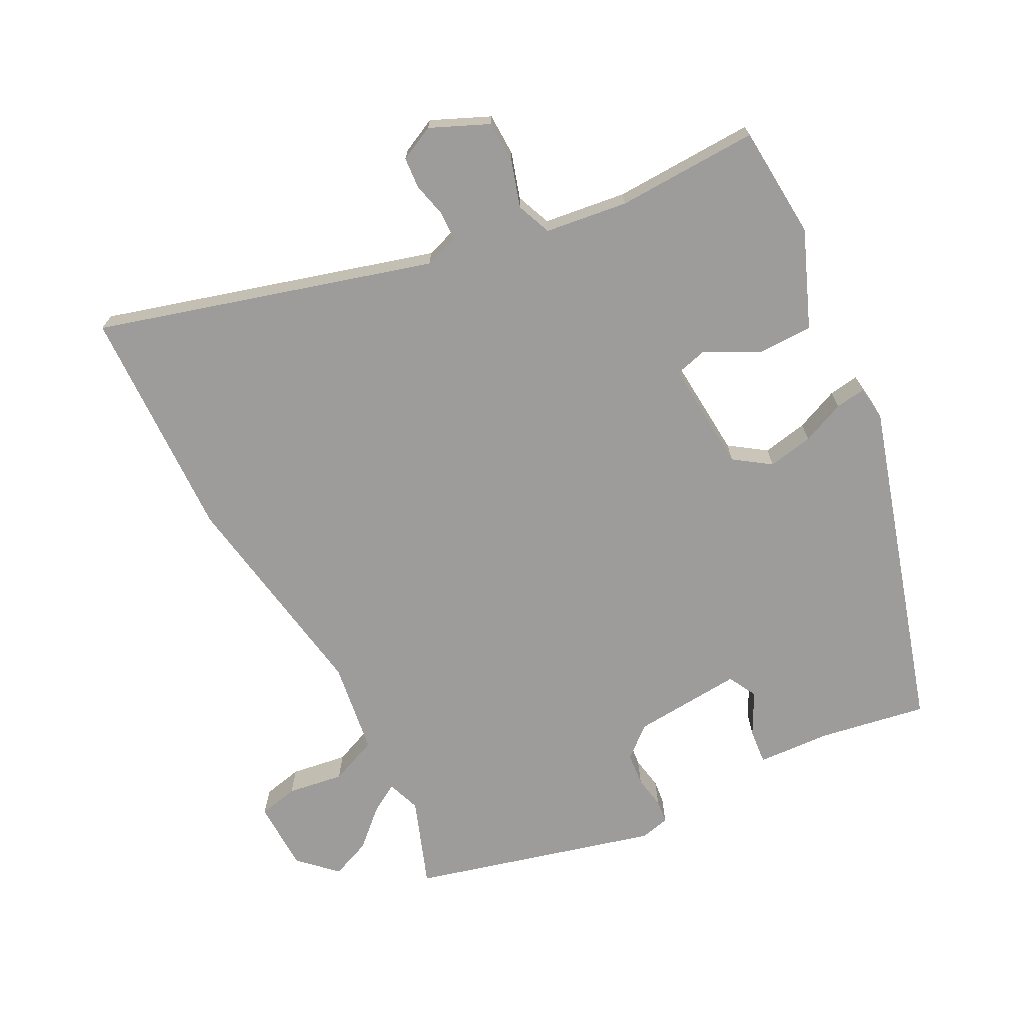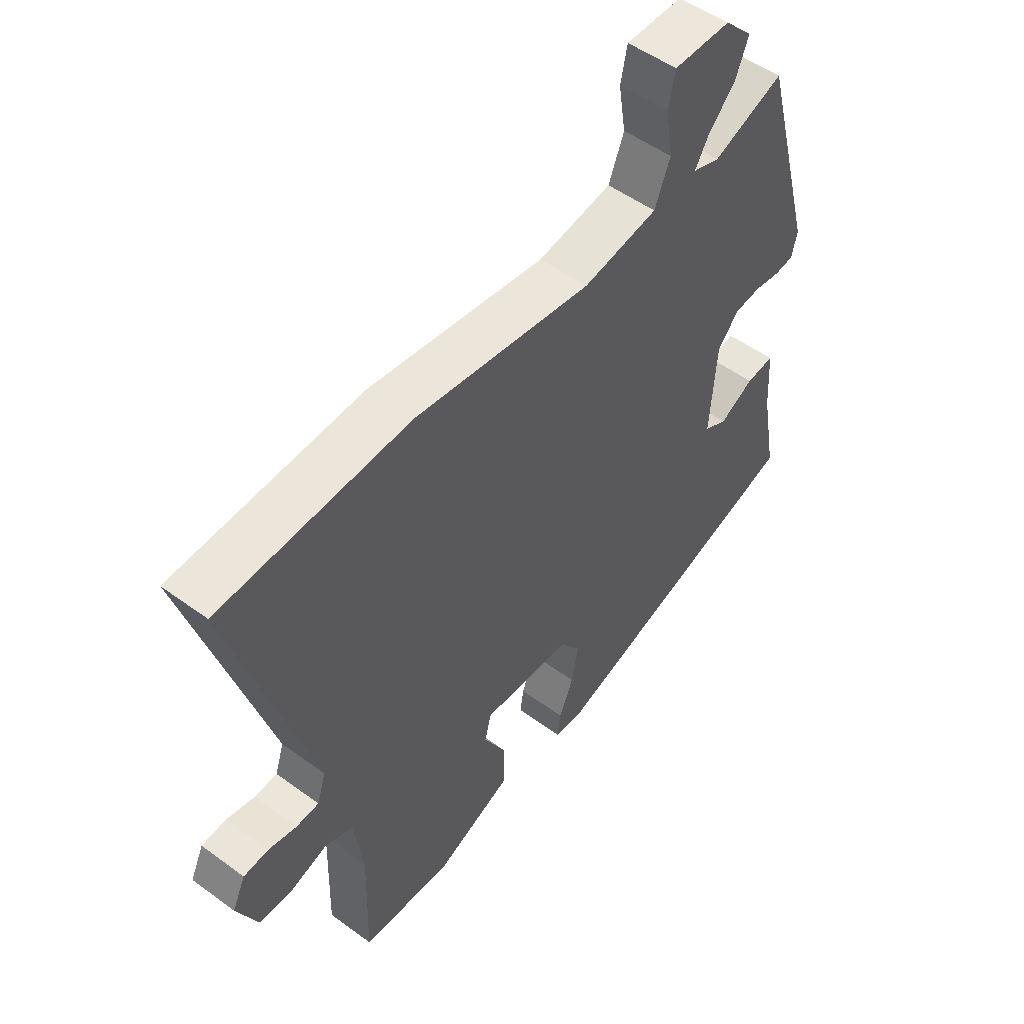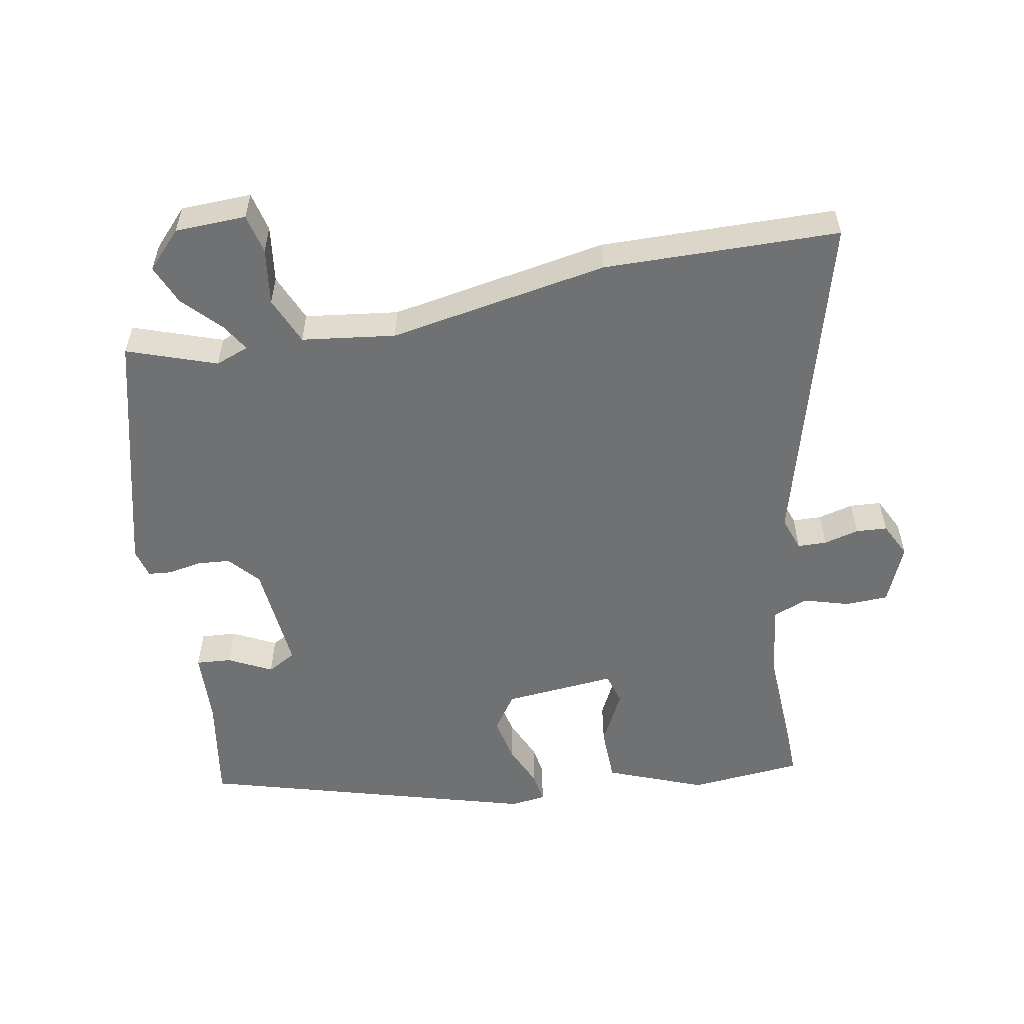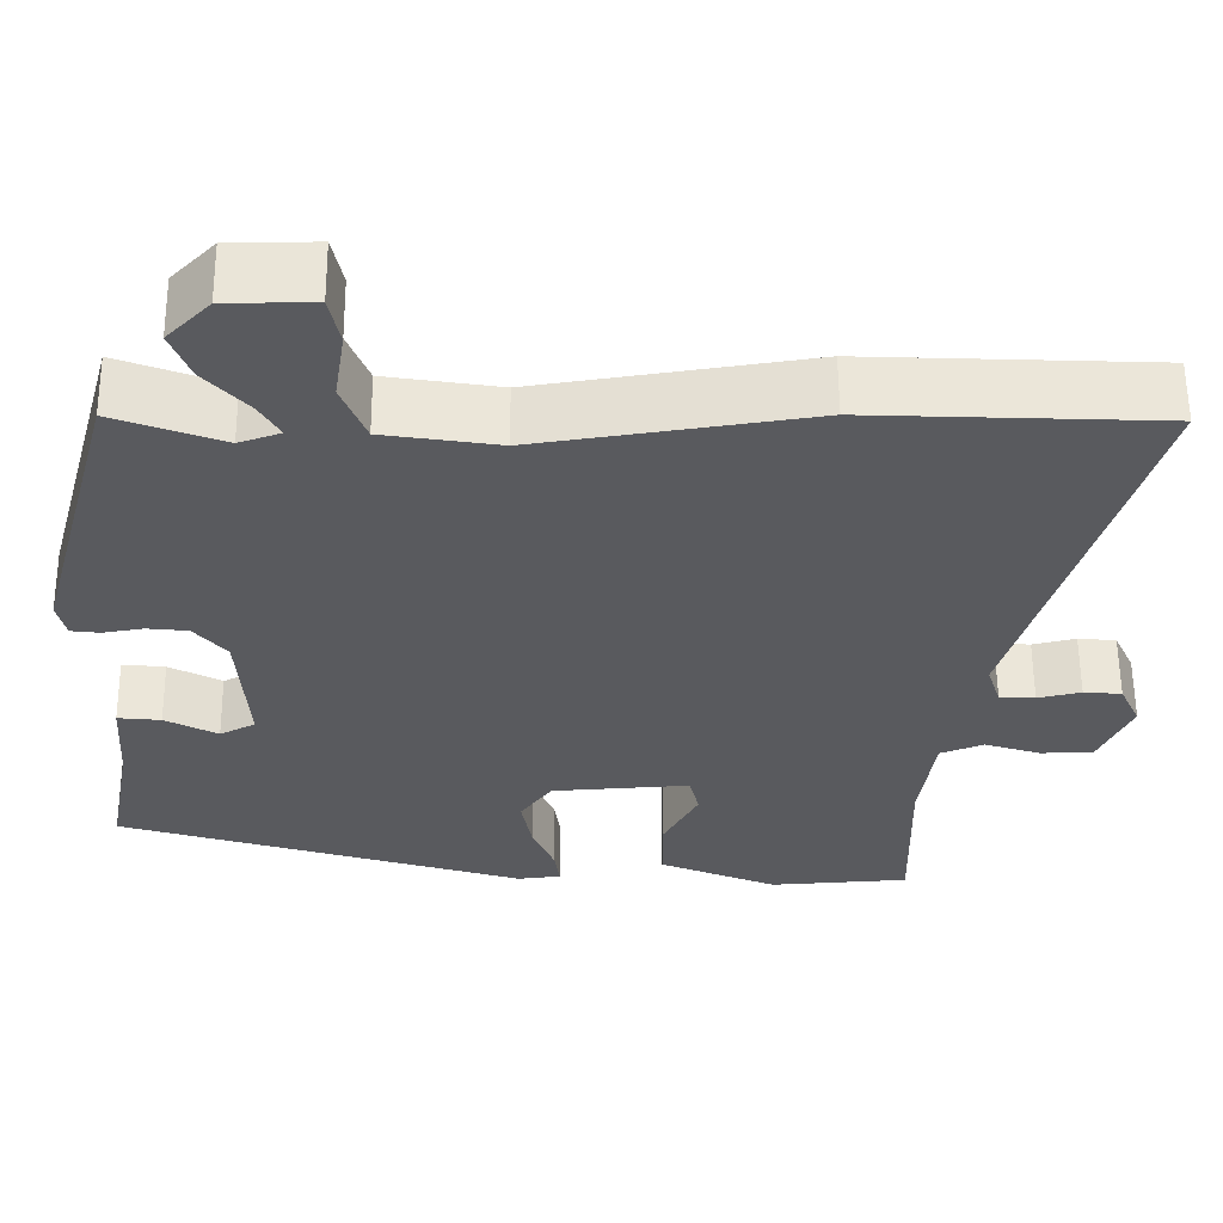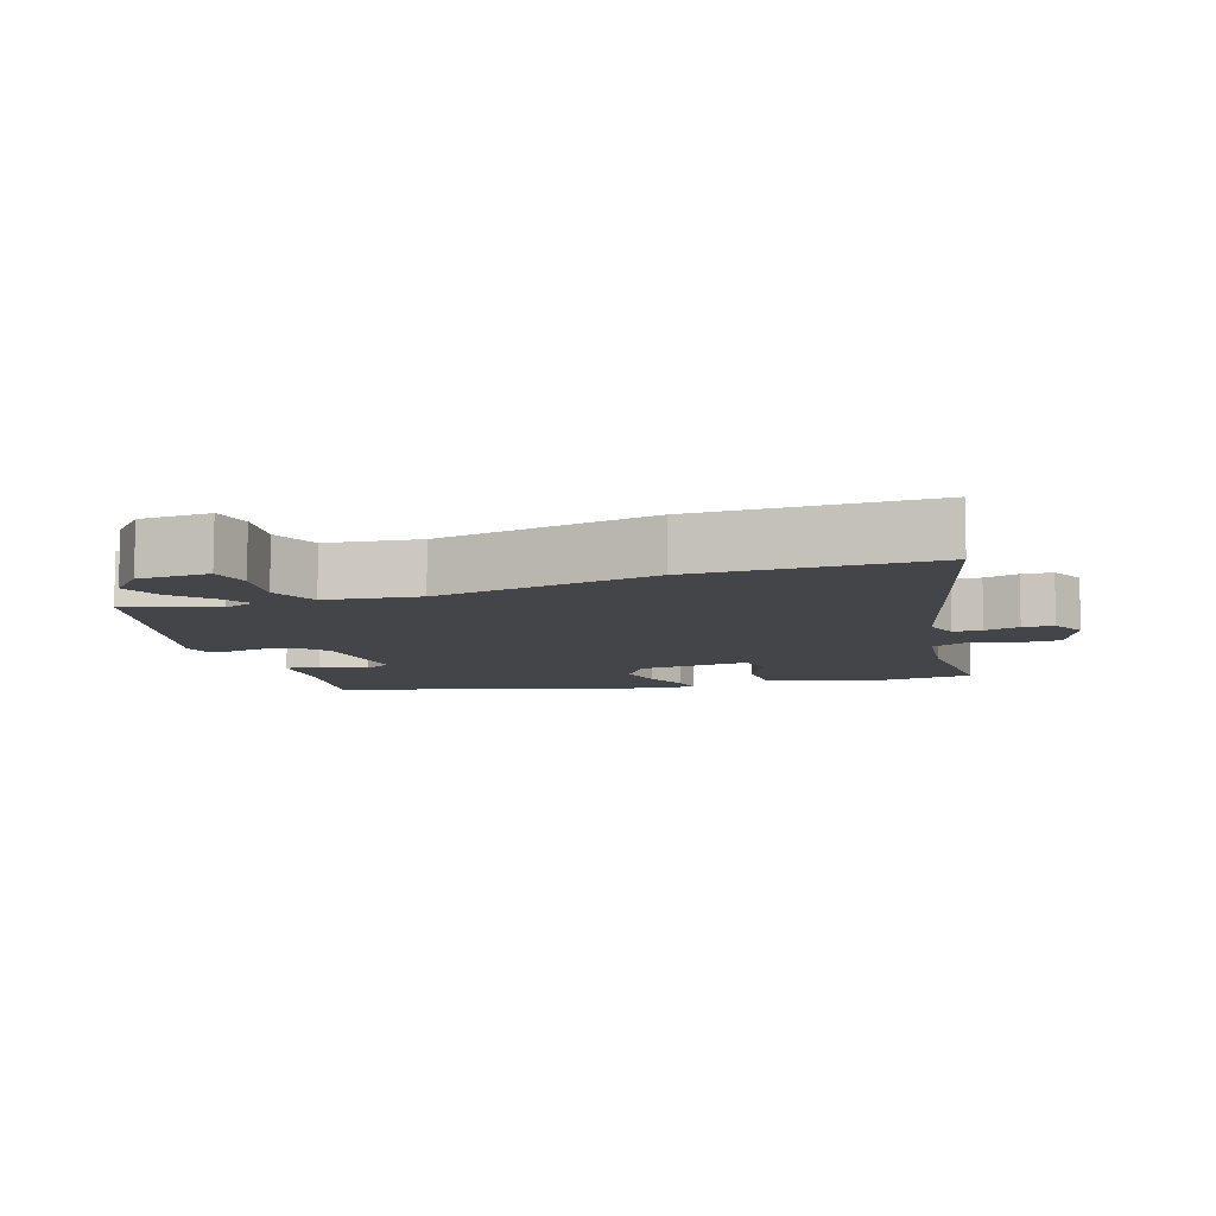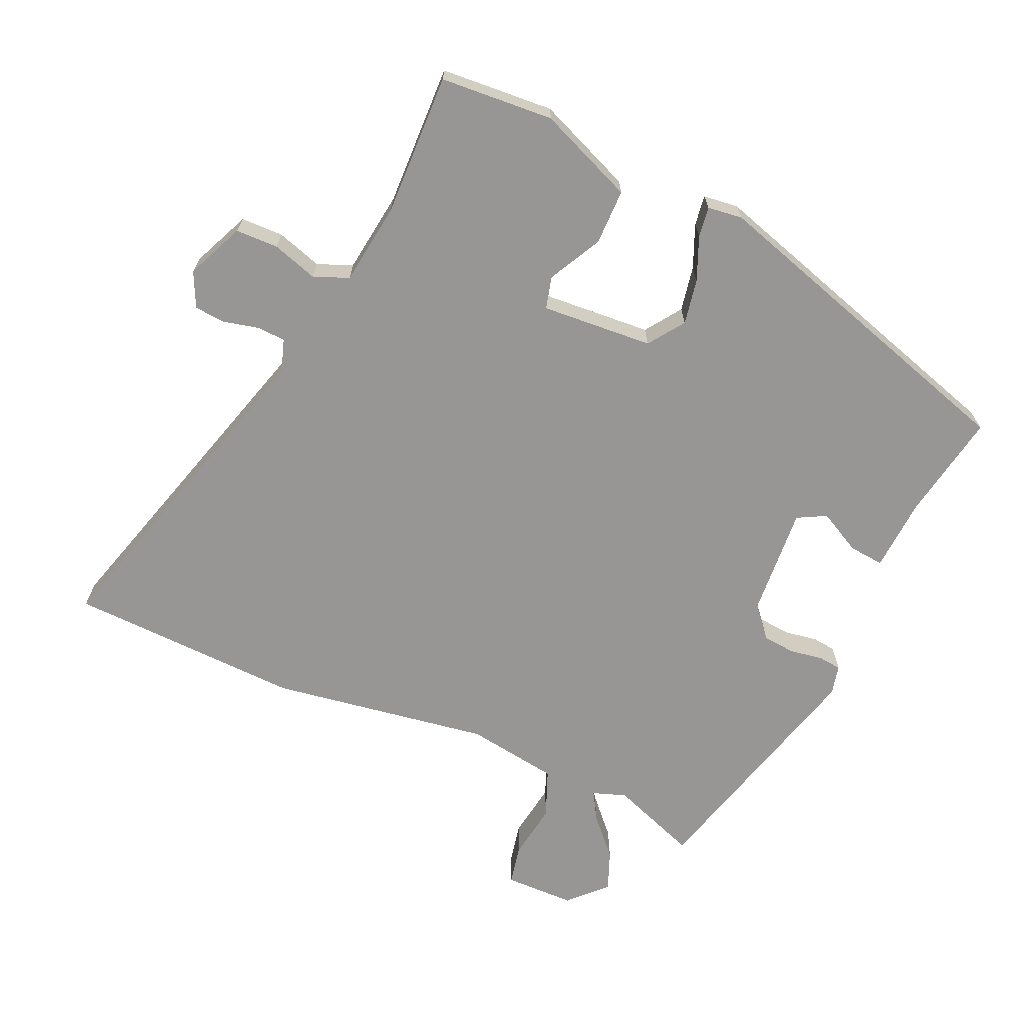
<metadata>
{"format":"obj","ext":"obj","renderer":"f3d","projection":"perspective","resolution":1024,"background":"white","views":[{"elev":-70.2,"azim":117.9,"up":"+Y"},{"elev":51.8,"azim":128.5,"up":"+Z"},{"elev":-55.2,"azim":11.7,"up":"+Y"},{"elev":58.4,"azim":-0.4,"up":"+Z"},{"elev":-8.9,"azim":19.7,"up":"+Y"},{"elev":-67.8,"azim":156.3,"up":"+Y"}]}
</metadata>
<code>
v -0.381 0.07 0.513
v -0.253 0.07 0.465
v -0.204 0.07 0.482
v -0.228 0.07 0.523
v -0.278 0.07 0.578
v -0.301 0.07 0.636
v -0.25 0.07 0.688
v -0.147 0.07 0.689
v -0.135 0.07 0.631
v -0.148 0.07 0.549
v -0.12 0.07 0.479
v 0.015 0.07 0.458
v 0.335 0.07 0.507
v 0.676 0.07 0.493
v 0.532 0.07 0.009
v 0.548 0.07 -0.041
v 0.59 0.07 -0.043
v 0.641 0.07 -0.031
v 0.686 0.07 -0.035
v 0.71 0.07 -0.086
v 0.672 0.07 -0.17
v 0.61 0.07 -0.171
v 0.544 0.07 -0.15
v 0.493 0.07 -0.17
v 0.476 0.07 -0.29
v 0.481 0.07 -0.497
v 0.316 0.07 -0.508
v 0.177 0.07 -0.45
v 0.177 0.07 -0.369
v 0.218 0.07 -0.292
v 0.206 0.07 -0.245
v 0.043 0.07 -0.256
v 0.006 0.07 -0.308
v 0.018 0.07 -0.374
v 0.044 0.07 -0.437
v 0.05 0.07 -0.481
v -0.001 0.07 -0.487
v -0.481 0.07 -0.339
v -0.452 0.07 -0.183
v -0.445 0.07 -0.076
v -0.394 0.07 -0.081
v -0.332 0.07 -0.114
v -0.29 0.07 -0.092
v -0.301 0.07 0.068
v -0.339 0.07 0.113
v -0.387 0.07 0.118
v -0.435 0.07 0.11
v -0.469 0.07 0.114
v -0.479 0.07 0.157
v -0.381 0 0.513
v -0.253 0 0.465
v -0.204 0 0.482
v -0.228 0 0.523
v -0.278 0 0.578
v -0.301 0 0.636
v -0.25 0 0.688
v -0.147 0 0.689
v -0.135 0 0.631
v -0.148 0 0.549
v -0.12 0 0.479
v 0.015 0 0.458
v 0.335 0 0.507
v 0.676 0 0.493
v 0.532 0 0.009
v 0.548 0 -0.041
v 0.59 0 -0.043
v 0.641 0 -0.031
v 0.686 0 -0.035
v 0.71 0 -0.086
v 0.672 0 -0.17
v 0.61 0 -0.171
v 0.544 0 -0.15
v 0.493 0 -0.17
v 0.476 0 -0.29
v 0.481 0 -0.497
v 0.316 0 -0.508
v 0.177 0 -0.45
v 0.177 0 -0.369
v 0.218 0 -0.292
v 0.206 0 -0.245
v 0.043 0 -0.256
v 0.006 0 -0.308
v 0.018 0 -0.374
v 0.044 0 -0.437
v 0.05 0 -0.481
v -0.001 0 -0.487
v -0.481 0 -0.339
v -0.452 0 -0.183
v -0.445 0 -0.076
v -0.394 0 -0.081
v -0.332 0 -0.114
v -0.29 0 -0.092
v -0.301 0 0.068
v -0.339 0 0.113
v -0.387 0 0.118
v -0.435 0 0.11
v -0.469 0 0.114
v -0.479 0 0.157
f 46 47 48 49
f 45 46 49 1
f 44 45 1 2
f 43 44 2 3
f 39 40 41 42
f 39 42 43
f 38 39 43
f 37 38 43
f 34 35 36 37
f 33 34 37 43
f 32 33 43 3
f 27 28 29 30
f 25 26 27 30
f 24 25 30 31
f 23 24 31 32
f 21 22 23
f 20 21 23
f 17 18 19 20
f 16 17 20 23
f 15 16 23 32
f 12 13 14 15
f 11 12 15 32
f 7 8 9 10
f 4 5 6 7
f 3 4 7 10
f 3 10 11 32
f 98 97 96 95
f 50 98 95 94
f 51 50 94 93
f 52 51 93 92
f 91 90 89 88
f 92 91 88
f 92 88 87
f 92 87 86
f 86 85 84 83
f 92 86 83 82
f 52 92 82 81
f 79 78 77 76
f 79 76 75 74
f 80 79 74 73
f 81 80 73 72
f 72 71 70
f 72 70 69
f 69 68 67 66
f 72 69 66 65
f 81 72 65 64
f 64 63 62 61
f 81 64 61 60
f 59 58 57 56
f 56 55 54 53
f 59 56 53 52
f 81 60 59 52
f 1 50 51 2
f 2 51 52 3
f 3 52 53 4
f 4 53 54 5
f 5 54 55 6
f 6 55 56 7
f 7 56 57 8
f 8 57 58 9
f 9 58 59 10
f 10 59 60 11
f 11 60 61 12
f 12 61 62 13
f 13 62 63 14
f 14 63 64 15
f 15 64 65 16
f 16 65 66 17
f 17 66 67 18
f 18 67 68 19
f 19 68 69 20
f 20 69 70 21
f 21 70 71 22
f 22 71 72 23
f 23 72 73 24
f 24 73 74 25
f 25 74 75 26
f 26 75 76 27
f 27 76 77 28
f 28 77 78 29
f 29 78 79 30
f 30 79 80 31
f 31 80 81 32
f 32 81 82 33
f 33 82 83 34
f 34 83 84 35
f 35 84 85 36
f 36 85 86 37
f 37 86 87 38
f 38 87 88 39
f 39 88 89 40
f 40 89 90 41
f 41 90 91 42
f 42 91 92 43
f 43 92 93 44
f 44 93 94 45
f 45 94 95 46
f 46 95 96 47
f 47 96 97 48
f 48 97 98 49
f 49 98 50 1

</code>
